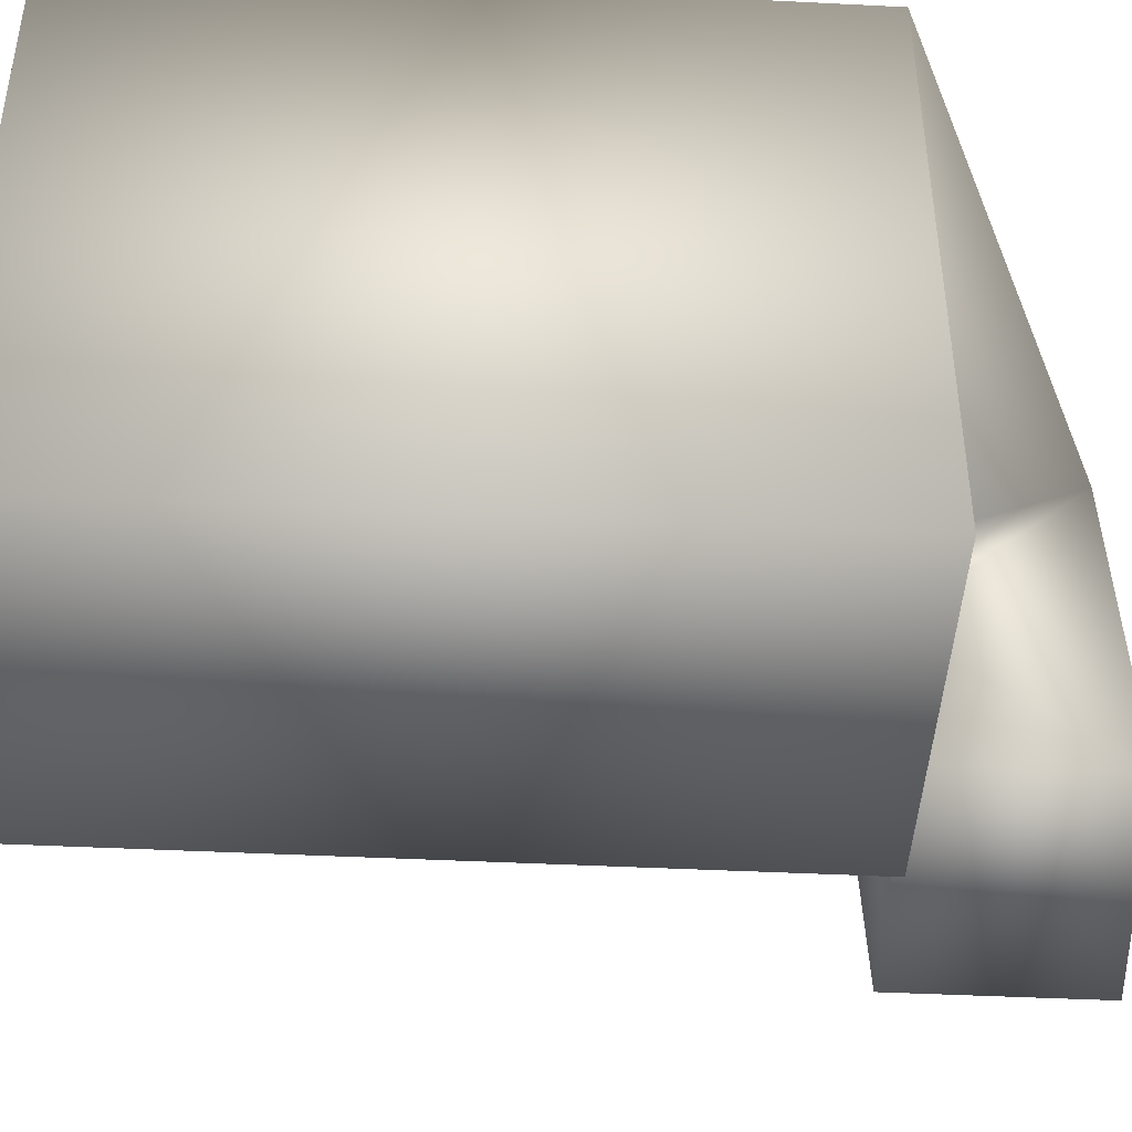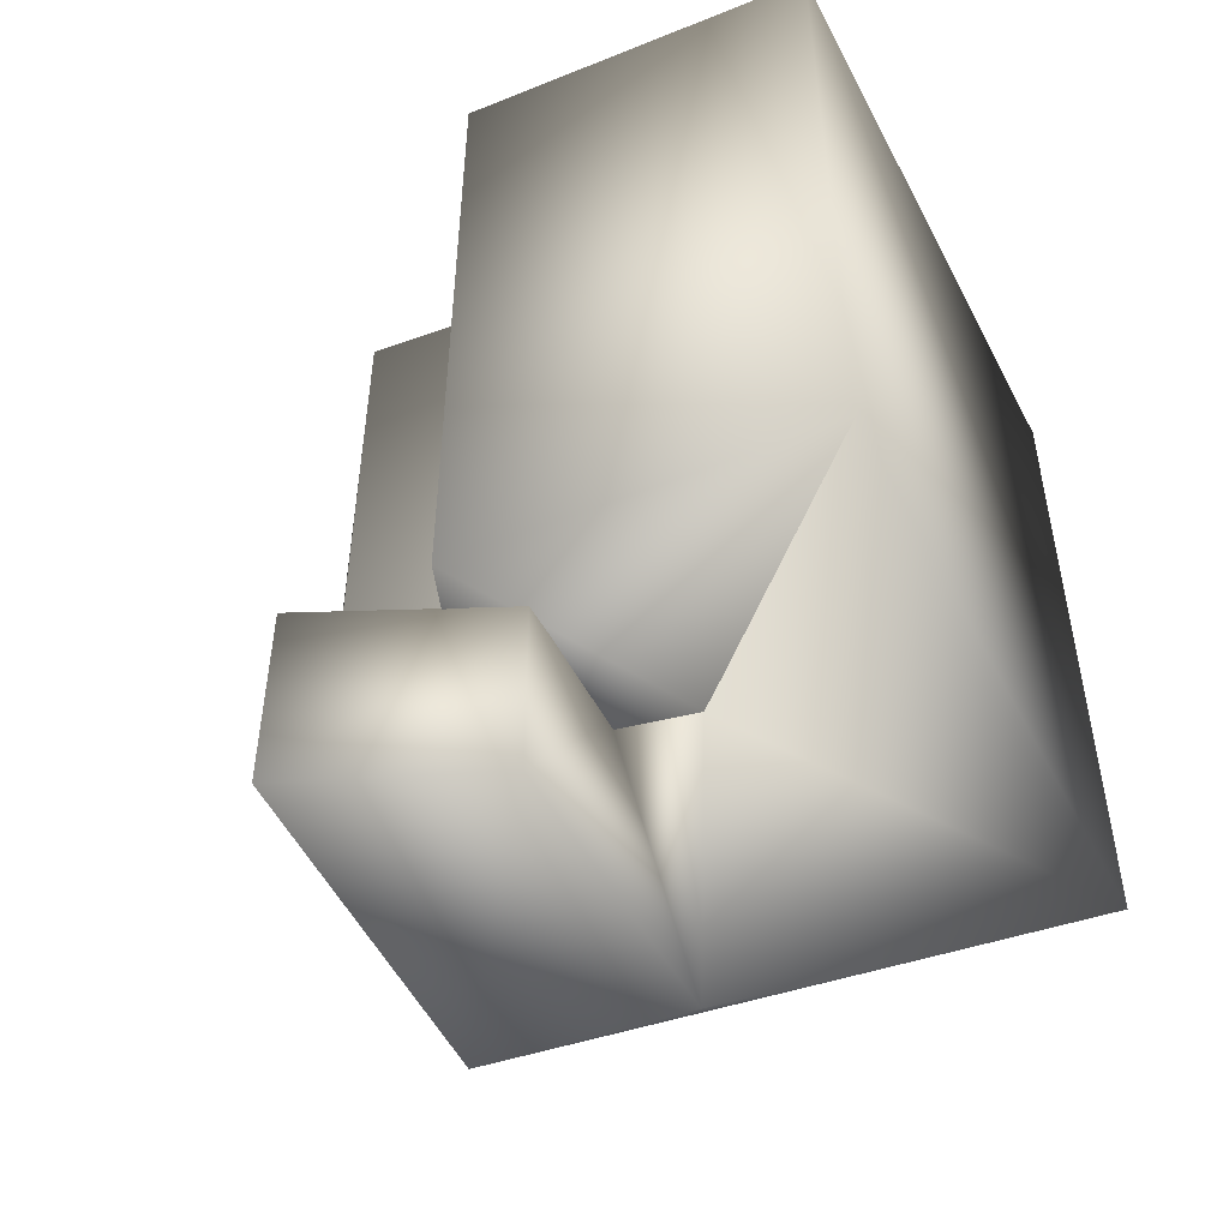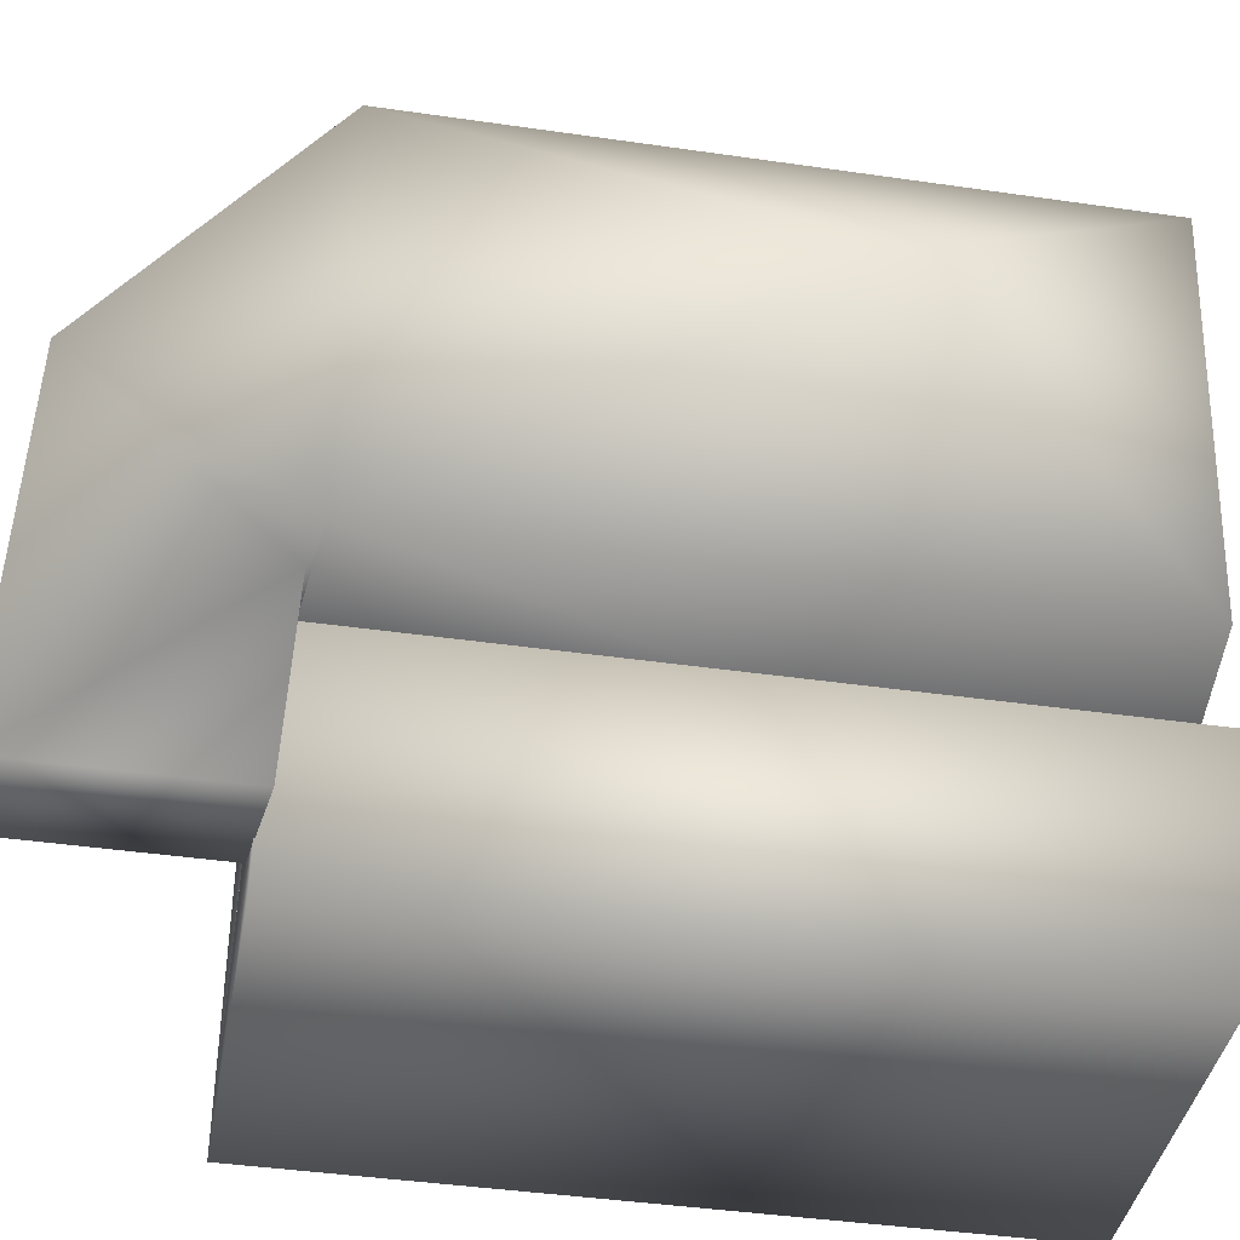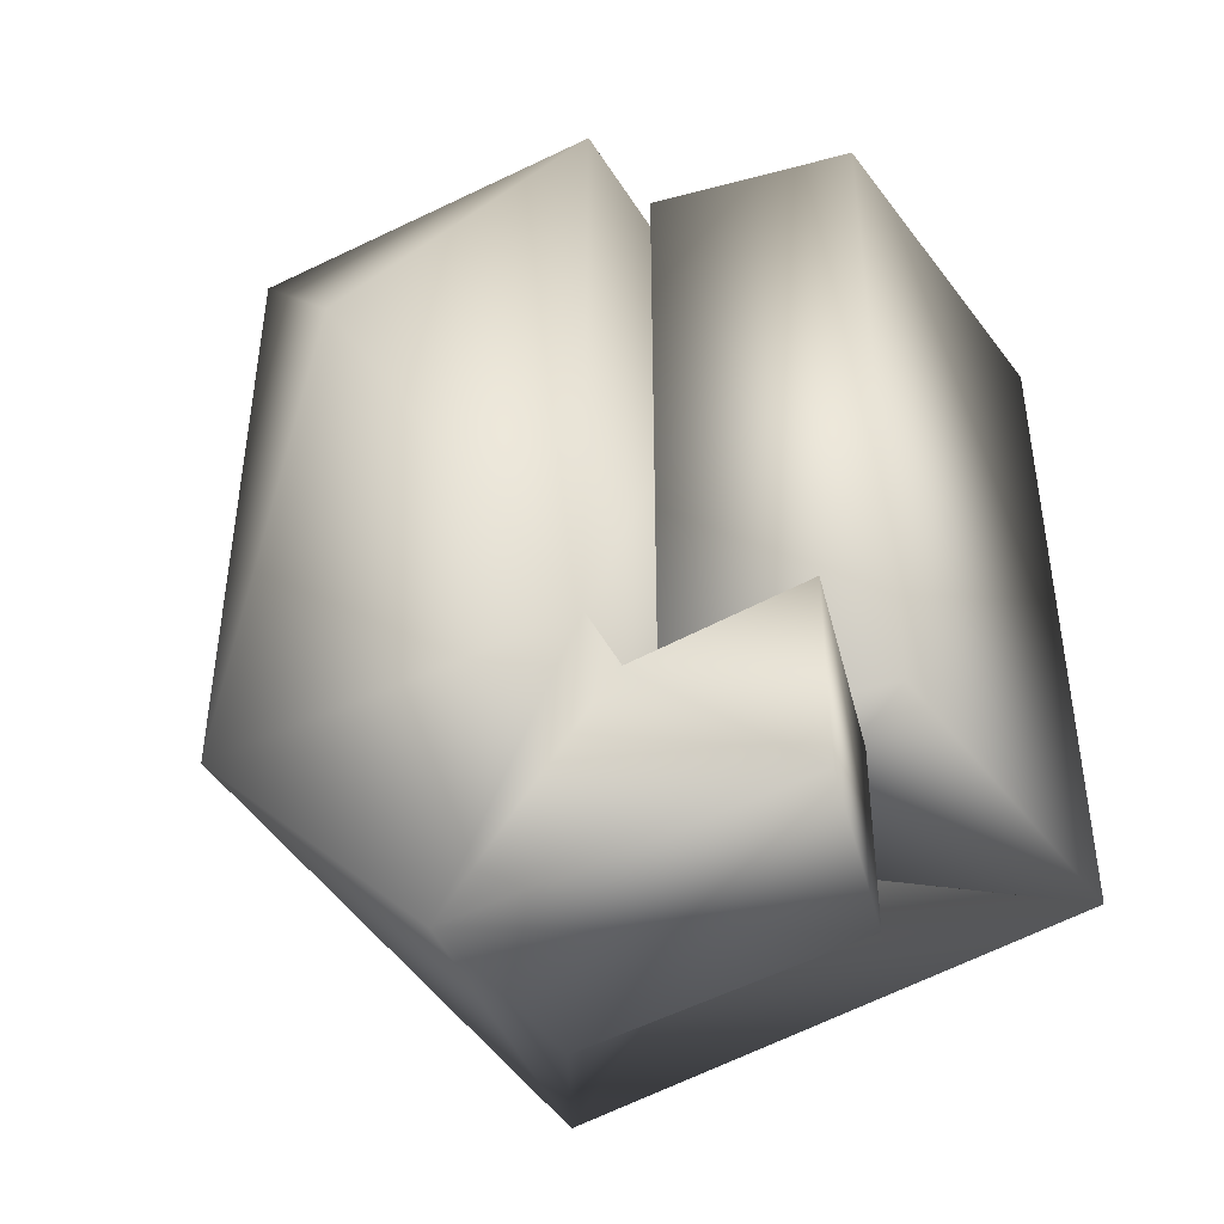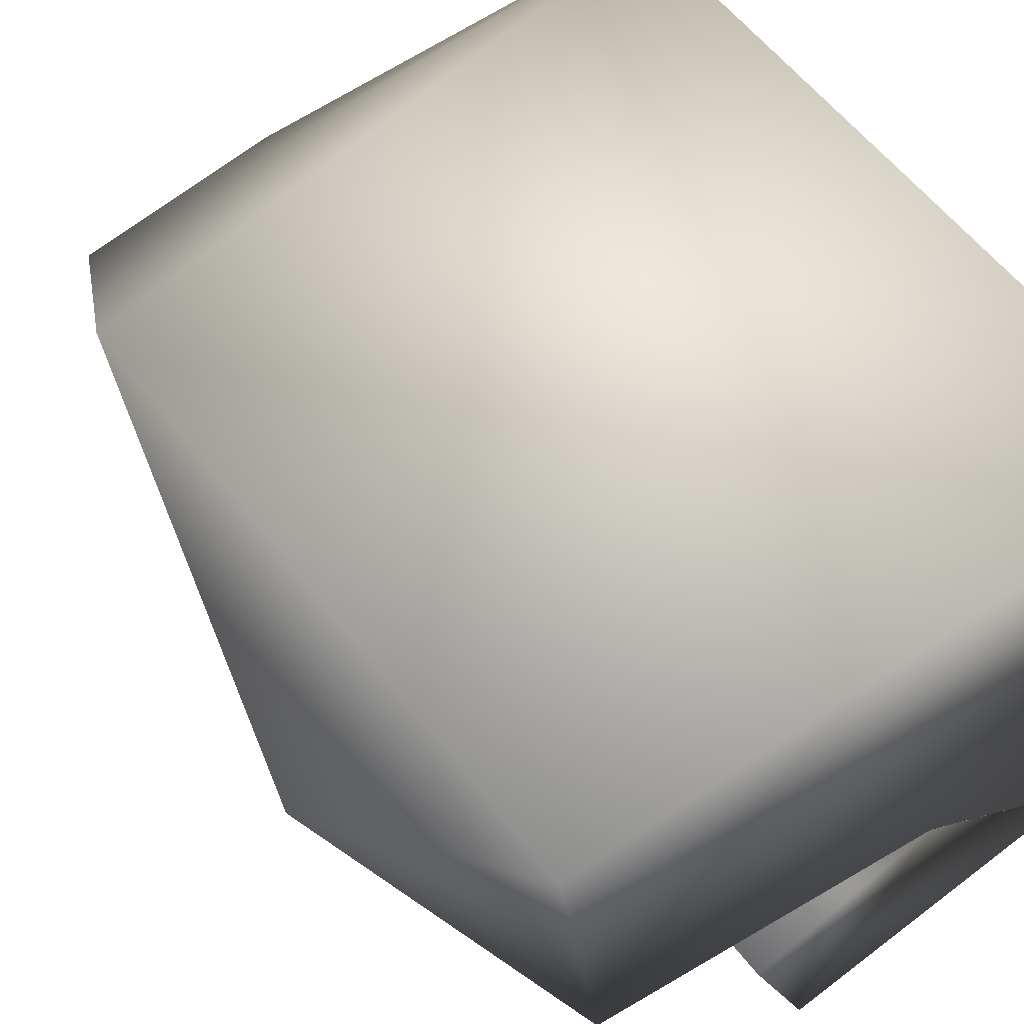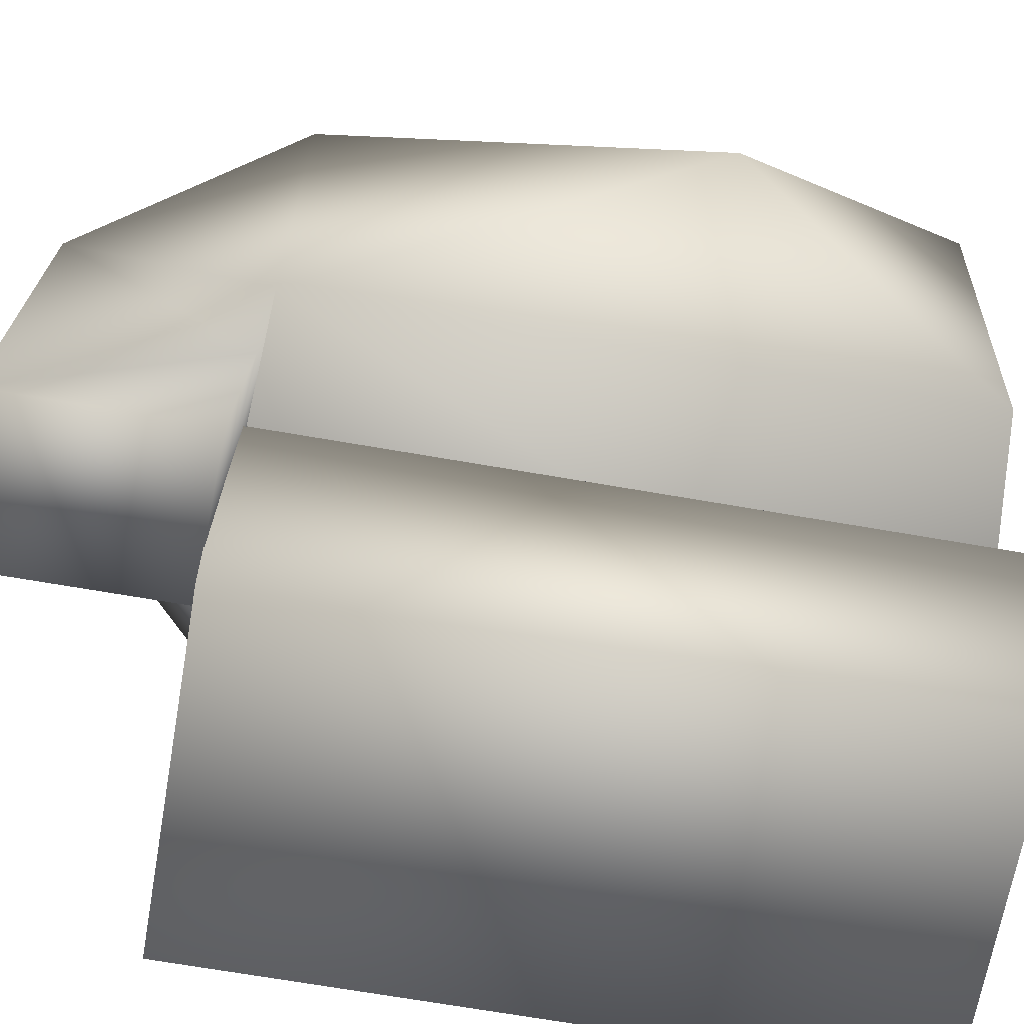
<metadata>
{"format":"obj","ext":"obj","renderer":"f3d","projection":"perspective","resolution":1024,"background":"white","views":[{"elev":-43.4,"azim":86.6,"up":"+Y"},{"elev":-50.0,"azim":26.9,"up":"+Z"},{"elev":-42.0,"azim":-99.8,"up":"+Y"},{"elev":-43.8,"azim":-52.9,"up":"+Z"},{"elev":58.8,"azim":-37.6,"up":"+Y"},{"elev":-69.7,"azim":-99.8,"up":"+Y"}]}
</metadata>
<code>
v  -0.0754 -0.0014 0.0033
v  0.3223 -0.5505 0.7234
v  0.184 0.5232 0.7234
v  0.184 0.5296 -1.098
v  0.3223 -0.5505 -1.098
v  0.9102 -1.049 -1.163
v  0.9102 -1.049 0.8834
v  0.7073 -0.4803 0.8834
v  0.7073 -0.4803 -1.163
v  1.269 -0.3636 0.8834
v  1.269 -0.3636 -1.163
v  1.938 -0.9949 -1.163
v  1.938 -0.9949 0.8834
v  1.935 0.7314 0.8834
v  1.268 -0.3638 0.8834
v  1.268 -0.3638 -1.163
v  1.935 0.7314 -1.163
v  0.5131 -1.074 -1.716
v  1.053 -0.8444 -1.716
v  1.053 -0.8444 -1.168
v  0.5131 -1.074 -1.145
v  0.5037 -0.5145 -1.122
v  0.4573 -0.0082 -1.682
v  1.048 0.0501 -1.682
v  1.049 -0.4247 -1.145
g RightHand
f 1 2 3
f 1 4 5
f 1 3 4
f 1 5 2
f 6 7 8
f 9 6 8
f 8 10 11
f 9 8 11
f 6 12 13
f 7 6 13
f 6 11 12
f 6 9 11
f 7 13 10
f 8 7 10
f 13 14 15
f 10 13 15
f 12 16 17
f 12 11 16
f 12 17 14
f 13 12 14
f 10 15 16
f 11 10 16
f 18 19 20
f 21 18 20
f 18 22 23
f 18 21 22
f 19 24 25
f 20 19 25
f 19 23 24
f 19 18 23
f 20 25 22
f 21 20 22
f 25 16 5
f 22 25 5
f 23 4 17
f 24 23 17
f 24 17 16
f 25 24 16
f 23 5 4
f 23 22 5
f 15 3 2
f 15 14 3
f 4 3 14
f 17 4 14
f 15 2 5
f 16 15 5

</code>
